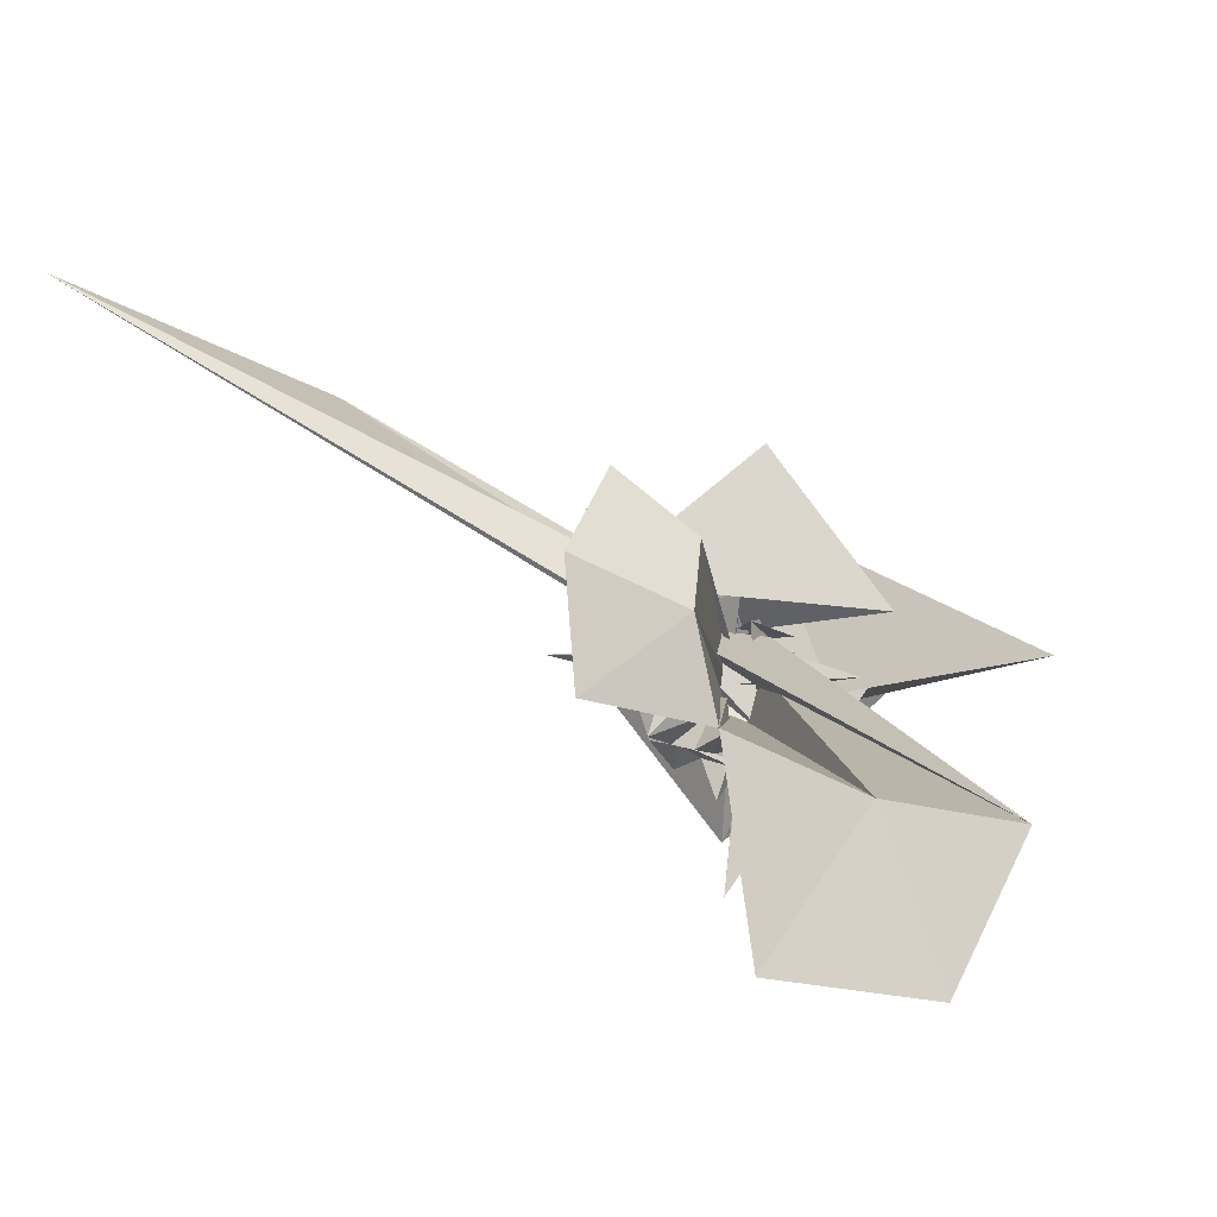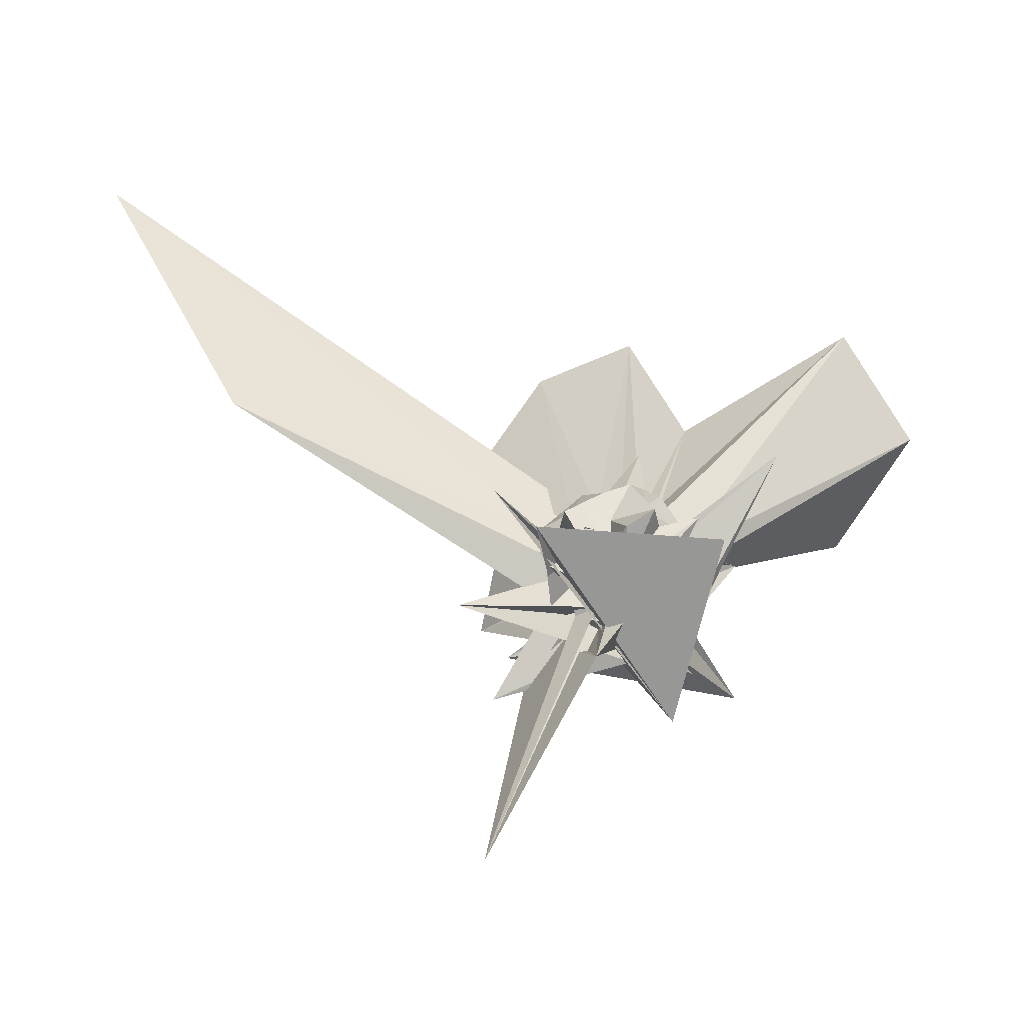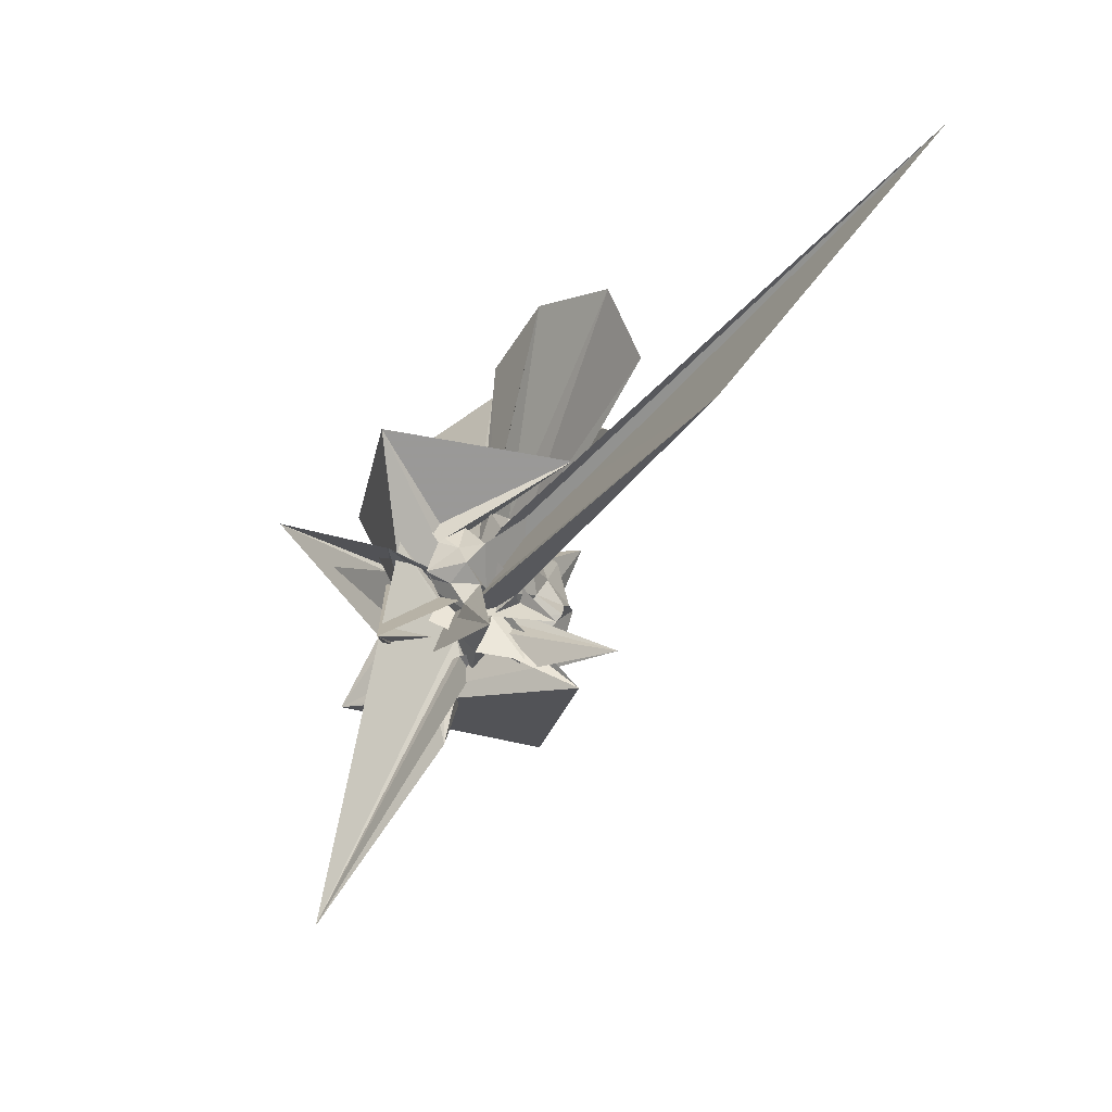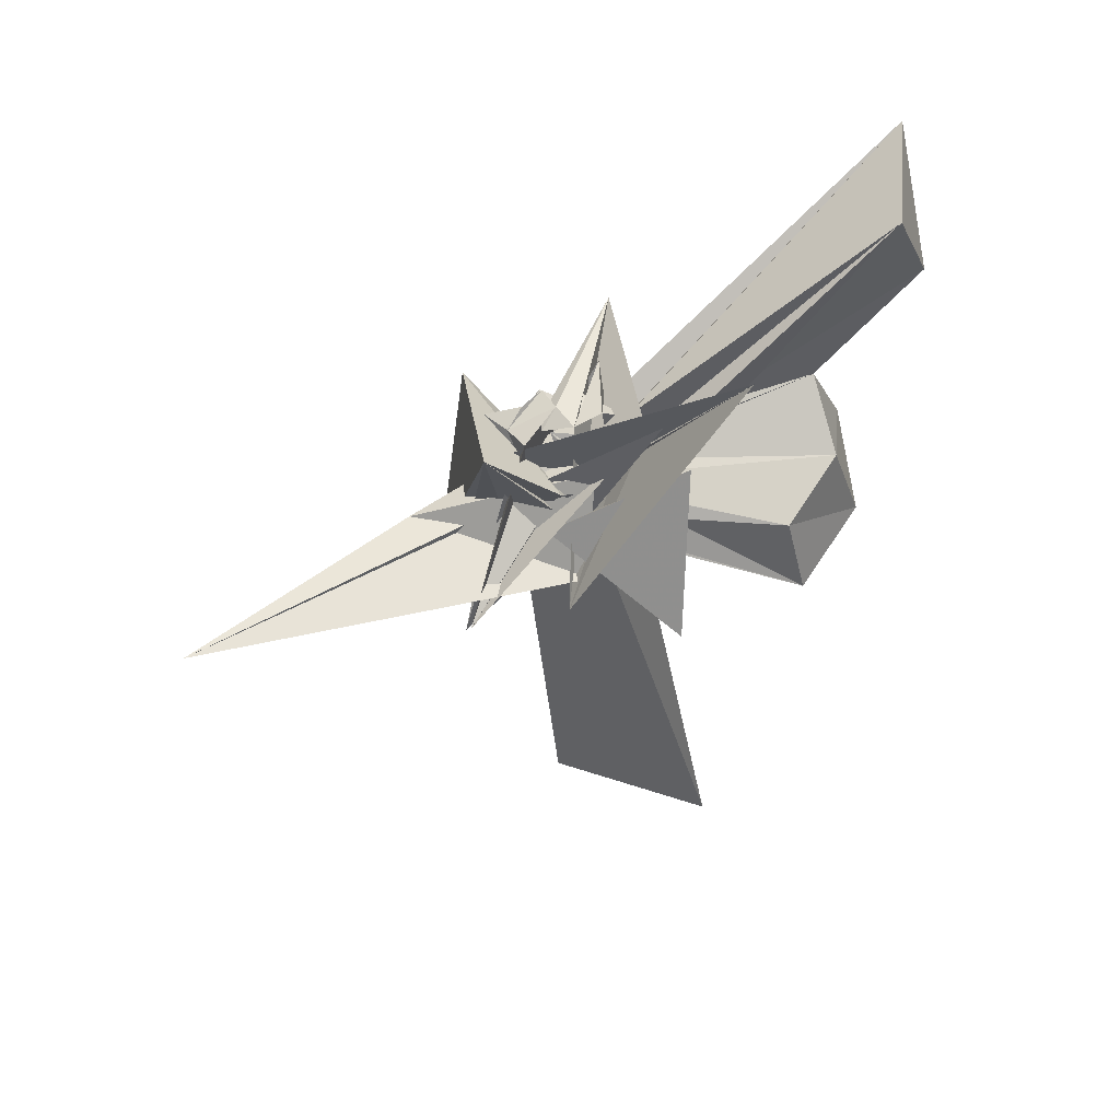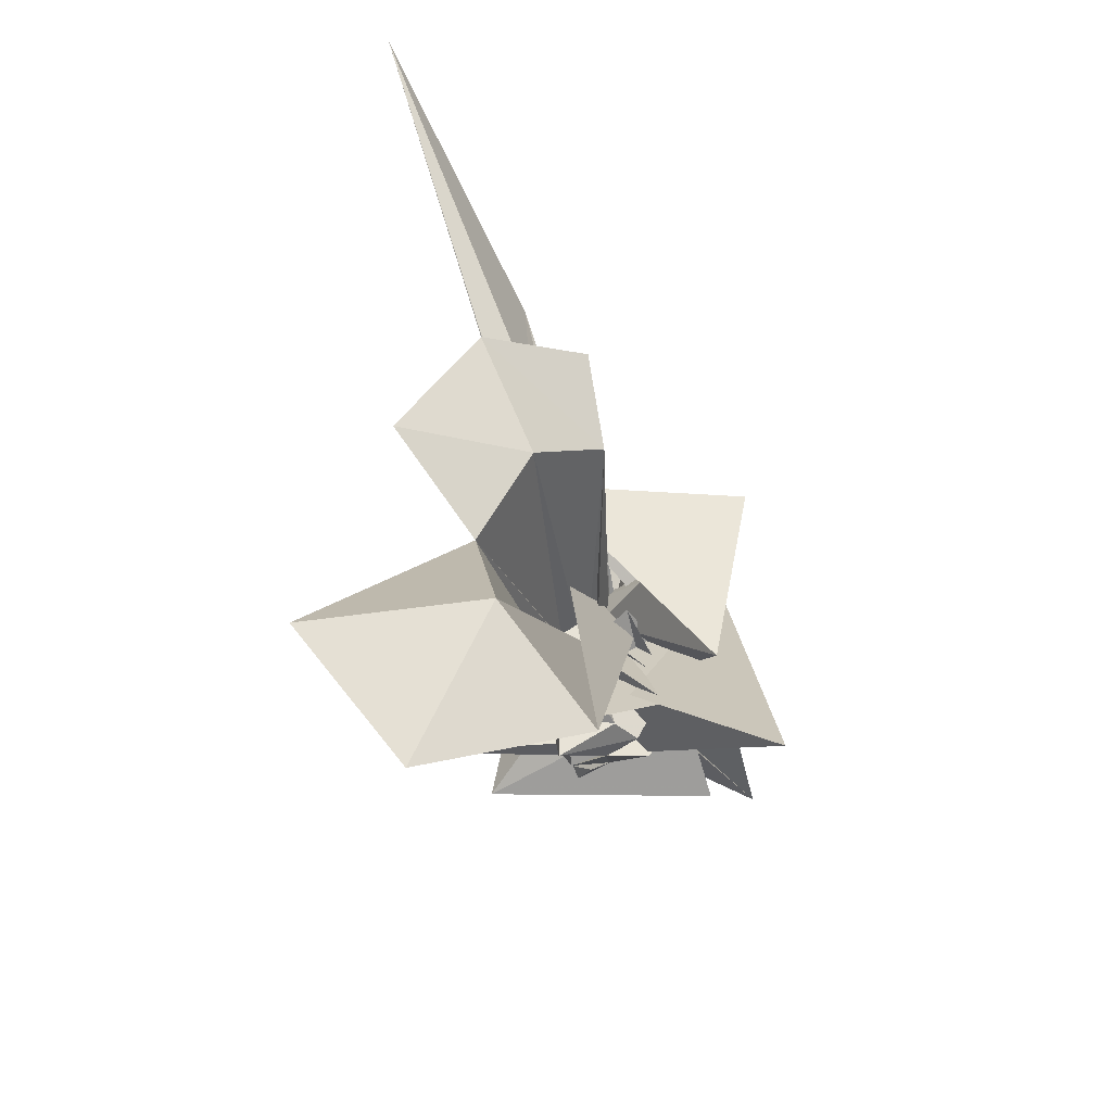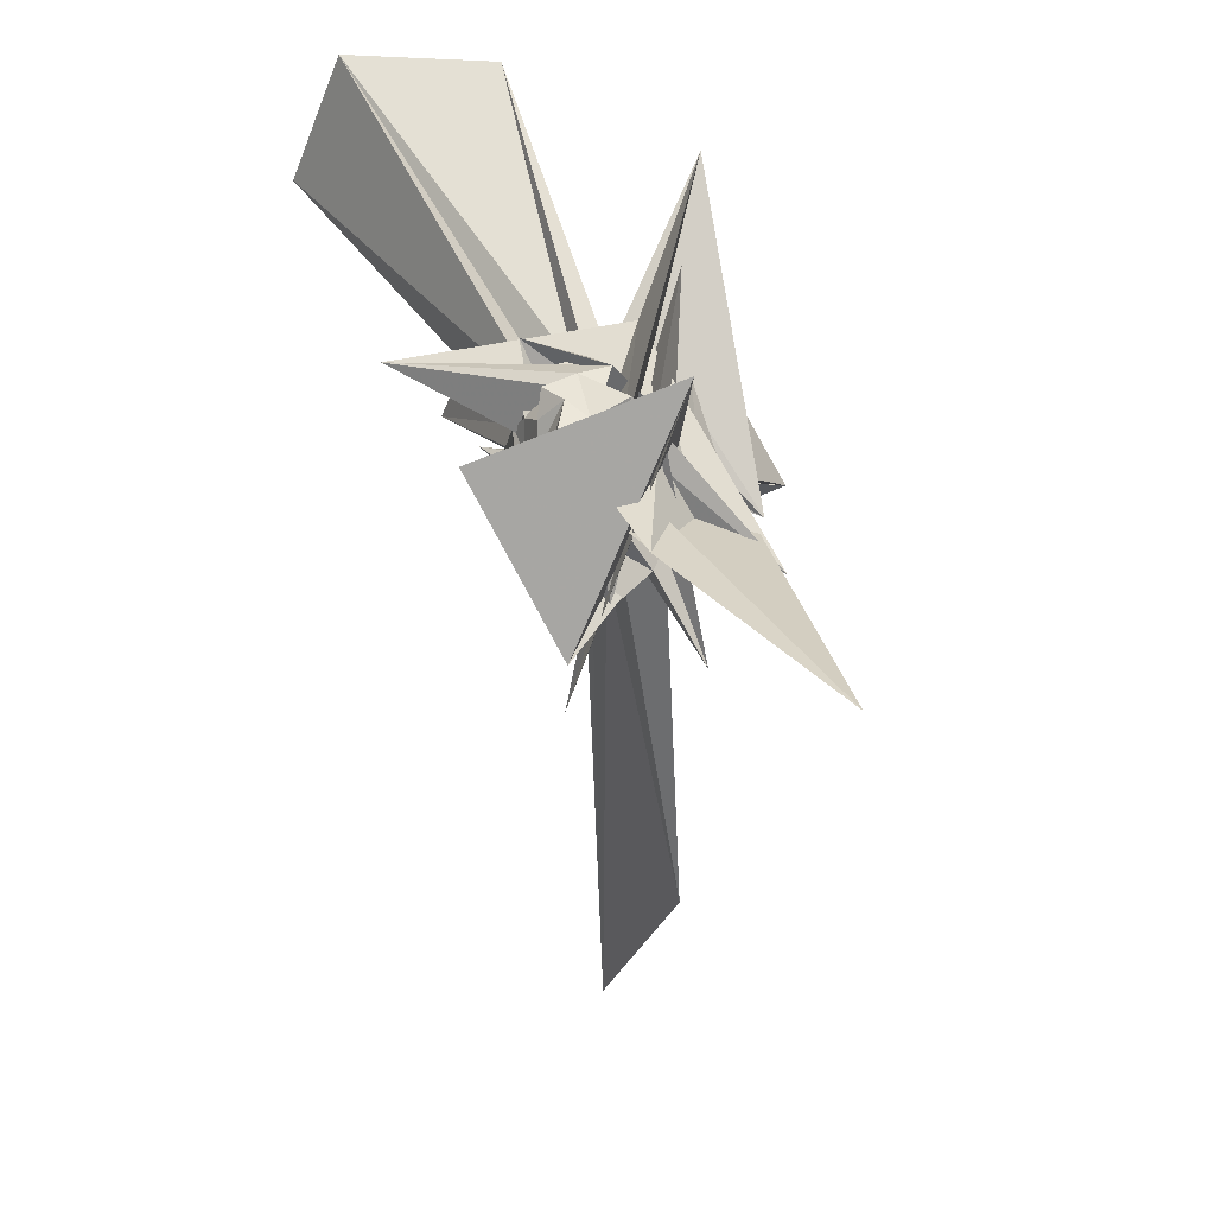
<metadata>
{"format":"obj","ext":"obj","renderer":"f3d","projection":"perspective","resolution":1024,"background":"white","views":[{"elev":73.2,"azim":142.6,"up":"+Z"},{"elev":-73.2,"azim":81.4,"up":"+Z"},{"elev":-29.5,"azim":-13.6,"up":"+Z"},{"elev":25.7,"azim":-94.3,"up":"+Y"},{"elev":53.9,"azim":-172.5,"up":"+Z"},{"elev":-65.0,"azim":-154.2,"up":"+Z"}]}
</metadata>
<code>
v 0.0563 -0.005486 0.00221
v -0.01829 0.004869 -0.2972
v 0.3316 0.03224 0.225
v 0.1589 0.0547 0.1075
v 0.1848 0.122 0.1719
v 0.09844 0.1859 0.08801
v 0.07239 0.1417 0.1434
v 0.004907 0.2064 0.1707
v 0.1318 -0.1721 0.1761
v 0.1979 -0.1207 -0.1301
v -0.07255 0.09002 -0.04023
v -0.1232 0.03523 0.08013
v -0.01818 -0.075 0.08501
v -0.3027 -0.3418 0.3007
v 0.2184 -0.3177 0.2901
v -0.1358 -0.1361 0.1439
v -0.04166 -0.1765 0.1302
v -0.01208 -0.1217 0.03129
v 0.04553 -0.2318 0.1091
v 0.07462 -0.1529 0.1309
v 0.1624 -0.1091 0.1482
v 0.07951 -0.1663 0.0227
v 0.2734 0.04946 0.06838
v 0.2464 0.1023 0.117
v 0.2034 0.1285 0.06043
v 0.125 0.2539 0.05565
v 0.02586 0.2723 0.04427
v -0.04509 0.2399 0.09462
v 0.07883 0.3512 0.0956
v 0.08004 0.08441 0.04782
v 0.04532 -0.09669 -0.08909
v -0.1953 0.05739 -0.0308
v 0.2658 0.2538 -0.2855
v -0.08384 -0.1044 0.1038
v -0.111 -0.1683 0.08006
v -0.0626 -0.2042 0.05001
v -0.001392 -0.2511 0.04462
v 0.1909 -0.2171 0.2239
v 0.8067 -1.6 0.5399
v 0.1544 -0.1859 0.0786
v 0.2262 -0.1234 0.08373
v 0.23 -0.01996 0.05253
v 0.244 0.03971 -0.0254
v 0.1773 0.1818 0.02162
v 0.1328 0.2075 -0.02637
v 0.07144 0.2311 0.004948
v -0.06395 0.1975 -0.07689
v -0.1016 0.2231 0.01155
v -0.262 -0.2677 -0.01374
v -0.4587 0.4764 0.454
v 0.3184 -0.3927 -0.306
v -0.2951 0.2078 -0.2487
v 0.2482 -0.2649 -0.3579
v -0.04757 -0.005385 -0.03065
v -0.1386 -0.1524 -0.003119
v -0.04758 -0.2375 -0.01061
v 0.02347 -0.1551 -0.03633
v 0.3689 -1.139 0.001846
v 0.1324 -0.228 0.008546
v 0.1913 -0.1524 0.01317
v 0.2703 -0.07217 -0.01235
v 0.2985 0.0005854 0.01364
v 0.2129 0.09375 -0.07224
v 0.1659 0.1419 -0.04752
v 0.09351 0.2164 -0.1033
v 0.05625 0.2739 -0.06849
v -0.0276 0.256 -0.03389
v 0.4106 0.4206 0.1544
v -0.1745 0.2338 0.2066
v -0.05833 0.1081 -0.2475
v -0.1145 0.05241 -0.1094
v -0.1093 -0.08355 0.02623
v -0.143 -0.1234 -0.1274
v -0.1738 -0.03071 0.05387
v -0.0779 -0.1769 -0.04548
v -0.004888 -0.2147 -0.05724
v -0.1753 0.1297 -0.1694
v 0.09039 -0.2286 -0.08324
v 0.1541 -0.1826 -0.0526
v 0.2417 -0.1307 -0.04753
v 0.2103 -0.04469 -0.07438
v 0.2745 0.06852 -0.1139
v 0.2507 0.2007 -0.05998
v 0.1276 0.1493 -0.1294
v 0.009952 0.2432 -0.1277
v -0.0303 0.1894 -0.1711
v -0.1307 0.183 -0.1285
v -0.288 -0.3026 -0.2926
v 0.1947 -0.05043 0.113
v 0.03711 -0.06723 0.0402
v -0.3216 0.3038 0.2347
v -0.01255 -0.04284 -0.08121
v -0.07195 -0.09854 -0.08537
v 5.839e-05 -0.2209 -0.1685
v -0.04477 -0.1997 -0.1129
v -0.026 -0.4405 -0.298
v 0.03517 -0.1735 -0.1267
v 0.1172 -0.1448 -0.1064
v 0.2255 -0.1786 -0.1007
v 0.1504 -0.03239 -0.1482
v 0.2343 -0.007659 -0.1836
v 0.1182 0.01727 -0.1883
v 0.1769 0.0006012 0.1795
v 0.1291 0.06864 0.2163
v 0.5969 0.7005 1.069
v 0.3136 0.9611 0.9772
v -0.05992 0.7793 0.9091
v -0.06268 -0.006069 0.1091
v -0.02958 -0.04923 0.01672
v -0.03984 -0.05282 0.1649
v -0.18 -0.05905 -0.07018
v -0.2773 0.1586 0.3183
v -0.06649 -0.1262 0.1903
v 0.01437 -0.145 0.0911
v 0.02436 -0.192 0.1791
v 0.09056 -0.1214 0.2078
v 0.1489 -0.06219 0.2252
v 0.5063 0.003563 0.8765
v 0.2885 0.2106 0.7542
v 0.1849 0.562 1.04
v -0.001451 0.01245 0.05713
v 0.02069 0.1585 -0.04578
v 0.04274 0.05726 0.1614
v 0.1864 -0.2699 -0.1751
v 0.02971 -0.02877 0.1266
v 0.1068 -0.4001 0.7198
v 0.3409 -0.2526 0.9176
v 0.1852 -0.009238 0.8151
v 0.09403 0.04135 -0.05519
v 0.03179 0.1226 0.222
v 0.005167 -0.08231 -0.01962
v 0.03823 -0.1666 0.6562
v 0.1558 0.09932 -0.1793
v 0.1199 0.1308 -0.2413
v 0.04667 0.2088 -0.2336
v -0.07091 0.1229 -0.1423
v -0.05559 0.1404 0.04742
v 0.1349 0.2222 0.1535
v -0.1762 0.1099 0.06084
v -0.2184 -0.1918 0.05309
v -0.03781 -0.07491 -0.1436
v -0.06448 -0.1502 -0.1626
v -0.008591 -0.1832 -0.2439
v 0.1153 -0.2159 -0.2684
v 0.1548 -0.1078 -0.1891
v 0.1281 -0.05618 -0.2234
v 0.1894 0.04607 -0.138
v 0.0799 0.07534 -0.2078
v 0.0235 0.08384 -0.2627
v 0.002502 0.07385 -0.09786
v -0.004684 -0.01237 -0.1833
v -0.06042 -0.05371 -0.4544
v -0.4088 -0.2999 -1.084
v 0.00816 -0.05706 -0.2443
v 0.04258 -0.1325 -0.2017
v 0.07832 -0.09837 -0.2582
v 0.1054 -0.007348 -0.2772
v 0.04255 0.03843 -0.1699
v -0.03147 0.05008 -0.2122
v -0.06821 -0.03936 -0.21
v -0.03541 -0.1103 -0.223
v 0.038 -0.05228 -0.1548
f 3 23 4
f 4 23 24
f 4 24 5
f 5 24 25
f 5 25 6
f 6 25 26
f 6 26 7
f 7 26 27
f 7 27 8
f 8 27 28
f 8 28 9
f 9 28 29
f 9 29 10
f 10 29 30
f 10 30 11
f 11 30 31
f 11 31 12
f 12 31 32
f 12 32 13
f 13 32 33
f 13 33 14
f 14 33 34
f 14 34 15
f 15 34 35
f 15 35 16
f 16 35 36
f 16 36 17
f 17 36 37
f 17 37 18
f 18 37 38
f 18 38 19
f 19 38 39
f 19 39 20
f 20 39 40
f 20 40 21
f 21 40 41
f 21 41 22
f 22 41 42
f 22 42 3
f 3 42 23
f 23 43 24
f 24 43 44
f 24 44 25
f 25 44 45
f 25 45 26
f 26 45 46
f 26 46 27
f 27 46 47
f 27 47 28
f 28 47 48
f 28 48 29
f 29 48 49
f 29 49 30
f 30 49 50
f 30 50 31
f 31 50 51
f 31 51 32
f 32 51 52
f 32 52 33
f 33 52 53
f 33 53 34
f 34 53 54
f 34 54 35
f 35 54 55
f 35 55 36
f 36 55 56
f 36 56 37
f 37 56 57
f 37 57 38
f 38 57 58
f 38 58 39
f 39 58 59
f 39 59 40
f 40 59 60
f 40 60 41
f 41 60 61
f 41 61 42
f 42 61 62
f 42 62 23
f 23 62 43
f 43 63 44
f 44 63 64
f 44 64 45
f 45 64 65
f 45 65 46
f 46 65 66
f 46 66 47
f 47 66 67
f 47 67 48
f 48 67 68
f 48 68 49
f 49 68 69
f 49 69 50
f 50 69 70
f 50 70 51
f 51 70 71
f 51 71 52
f 52 71 72
f 52 72 53
f 53 72 73
f 53 73 54
f 54 73 74
f 54 74 55
f 55 74 75
f 55 75 56
f 56 75 76
f 56 76 57
f 57 76 77
f 57 77 58
f 58 77 78
f 58 78 59
f 59 78 79
f 59 79 60
f 60 79 80
f 60 80 61
f 61 80 81
f 61 81 62
f 62 81 82
f 62 82 43
f 43 82 63
f 63 83 64
f 64 83 84
f 64 84 65
f 65 84 85
f 65 85 66
f 66 85 86
f 66 86 67
f 67 86 87
f 67 87 68
f 68 87 88
f 68 88 69
f 69 88 89
f 69 89 70
f 70 89 90
f 70 90 71
f 71 90 91
f 71 91 72
f 72 91 92
f 72 92 73
f 73 92 93
f 73 93 74
f 74 93 94
f 74 94 75
f 75 94 95
f 75 95 76
f 76 95 96
f 76 96 77
f 77 96 97
f 77 97 78
f 78 97 98
f 78 98 79
f 79 98 99
f 79 99 80
f 80 99 100
f 80 100 81
f 81 100 101
f 81 101 82
f 82 101 102
f 82 102 63
f 63 102 83
f 103 104 118
f 104 119 118
f 104 105 119
f 105 120 119
f 105 106 120
f 106 107 120
f 107 121 120
f 107 108 121
f 108 122 121
f 108 109 122
f 109 110 122
f 110 123 122
f 110 111 123
f 111 124 123
f 111 112 124
f 112 113 124
f 113 125 124
f 113 114 125
f 114 126 125
f 114 115 126
f 115 116 126
f 116 127 126
f 116 117 127
f 117 118 127
f 117 103 118
f 118 119 128
f 119 129 128
f 119 120 129
f 120 121 129
f 121 130 129
f 121 122 130
f 122 123 130
f 123 131 130
f 123 124 131
f 124 125 131
f 125 132 131
f 125 126 132
f 126 127 132
f 127 128 132
f 127 118 128
f 133 148 134
f 134 148 149
f 134 149 135
f 135 149 150
f 135 150 136
f 136 150 137
f 137 150 151
f 137 151 138
f 138 151 152
f 138 152 139
f 139 152 140
f 140 152 153
f 140 153 141
f 141 153 154
f 141 154 142
f 142 154 143
f 143 154 155
f 143 155 144
f 144 155 156
f 144 156 145
f 145 156 146
f 146 156 157
f 146 157 147
f 147 157 148
f 147 148 133
f 148 158 149
f 149 158 159
f 149 159 150
f 150 159 151
f 151 159 160
f 151 160 152
f 152 160 153
f 153 160 161
f 153 161 154
f 154 161 155
f 155 161 162
f 155 162 156
f 156 162 157
f 157 162 158
f 157 158 148
f 3 4 103
f 103 4 104
f 4 5 104
f 104 5 105
f 5 6 105
f 105 6 106
f 6 7 106
f 7 8 106
f 106 8 107
f 8 9 107
f 107 9 108
f 9 10 108
f 108 10 109
f 10 11 109
f 11 12 109
f 109 12 110
f 12 13 110
f 110 13 111
f 13 14 111
f 111 14 112
f 14 15 112
f 15 16 112
f 112 16 113
f 16 17 113
f 113 17 114
f 17 18 114
f 114 18 115
f 18 19 115
f 19 20 115
f 115 20 116
f 20 21 116
f 116 21 117
f 21 22 117
f 117 22 103
f 22 3 103
f 83 133 84
f 84 133 134
f 84 134 85
f 85 134 135
f 85 135 86
f 86 135 136
f 86 136 87
f 87 136 88
f 88 136 137
f 88 137 89
f 89 137 138
f 89 138 90
f 90 138 139
f 90 139 91
f 91 139 92
f 92 139 140
f 92 140 93
f 93 140 141
f 93 141 94
f 94 141 142
f 94 142 95
f 95 142 96
f 96 142 143
f 96 143 97
f 97 143 144
f 97 144 98
f 98 144 145
f 98 145 99
f 99 145 100
f 100 145 146
f 100 146 101
f 101 146 147
f 101 147 102
f 102 147 133
f 102 133 83
f 128 129 1
f 129 130 1
f 130 131 1
f 131 132 1
f 132 128 1
f 159 158 2
f 160 159 2
f 161 160 2
f 162 161 2
f 158 162 2

</code>
